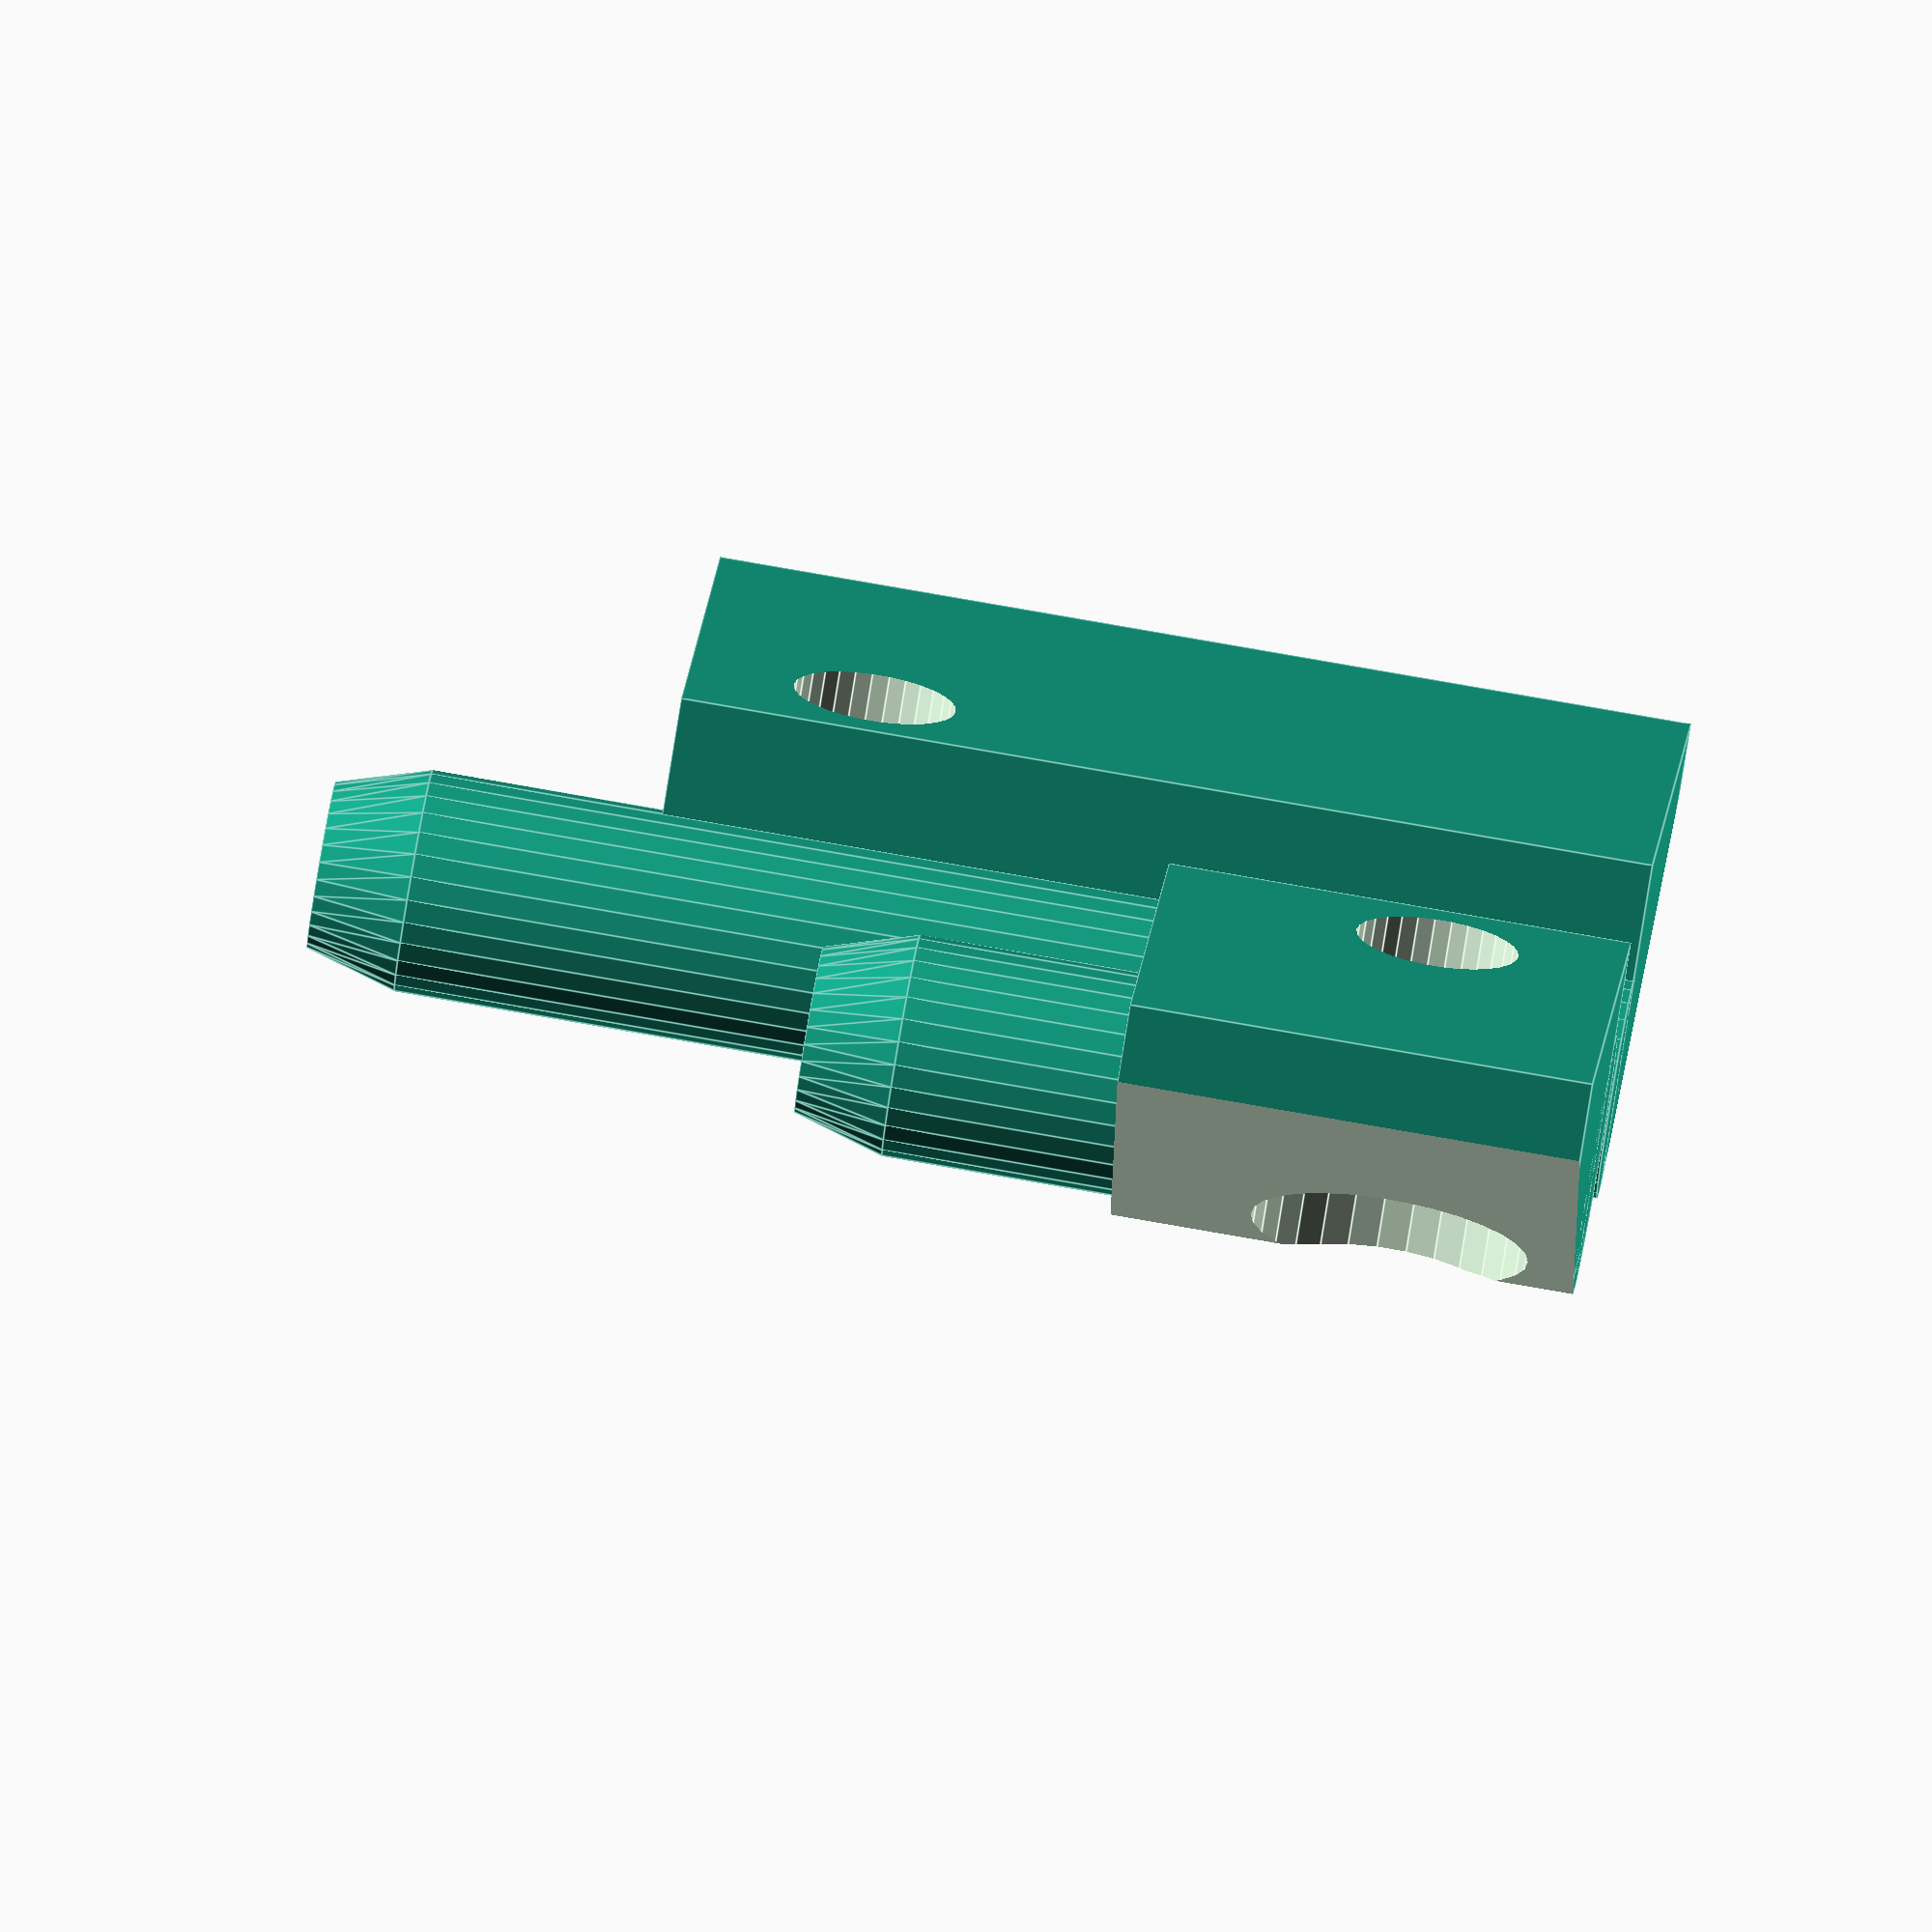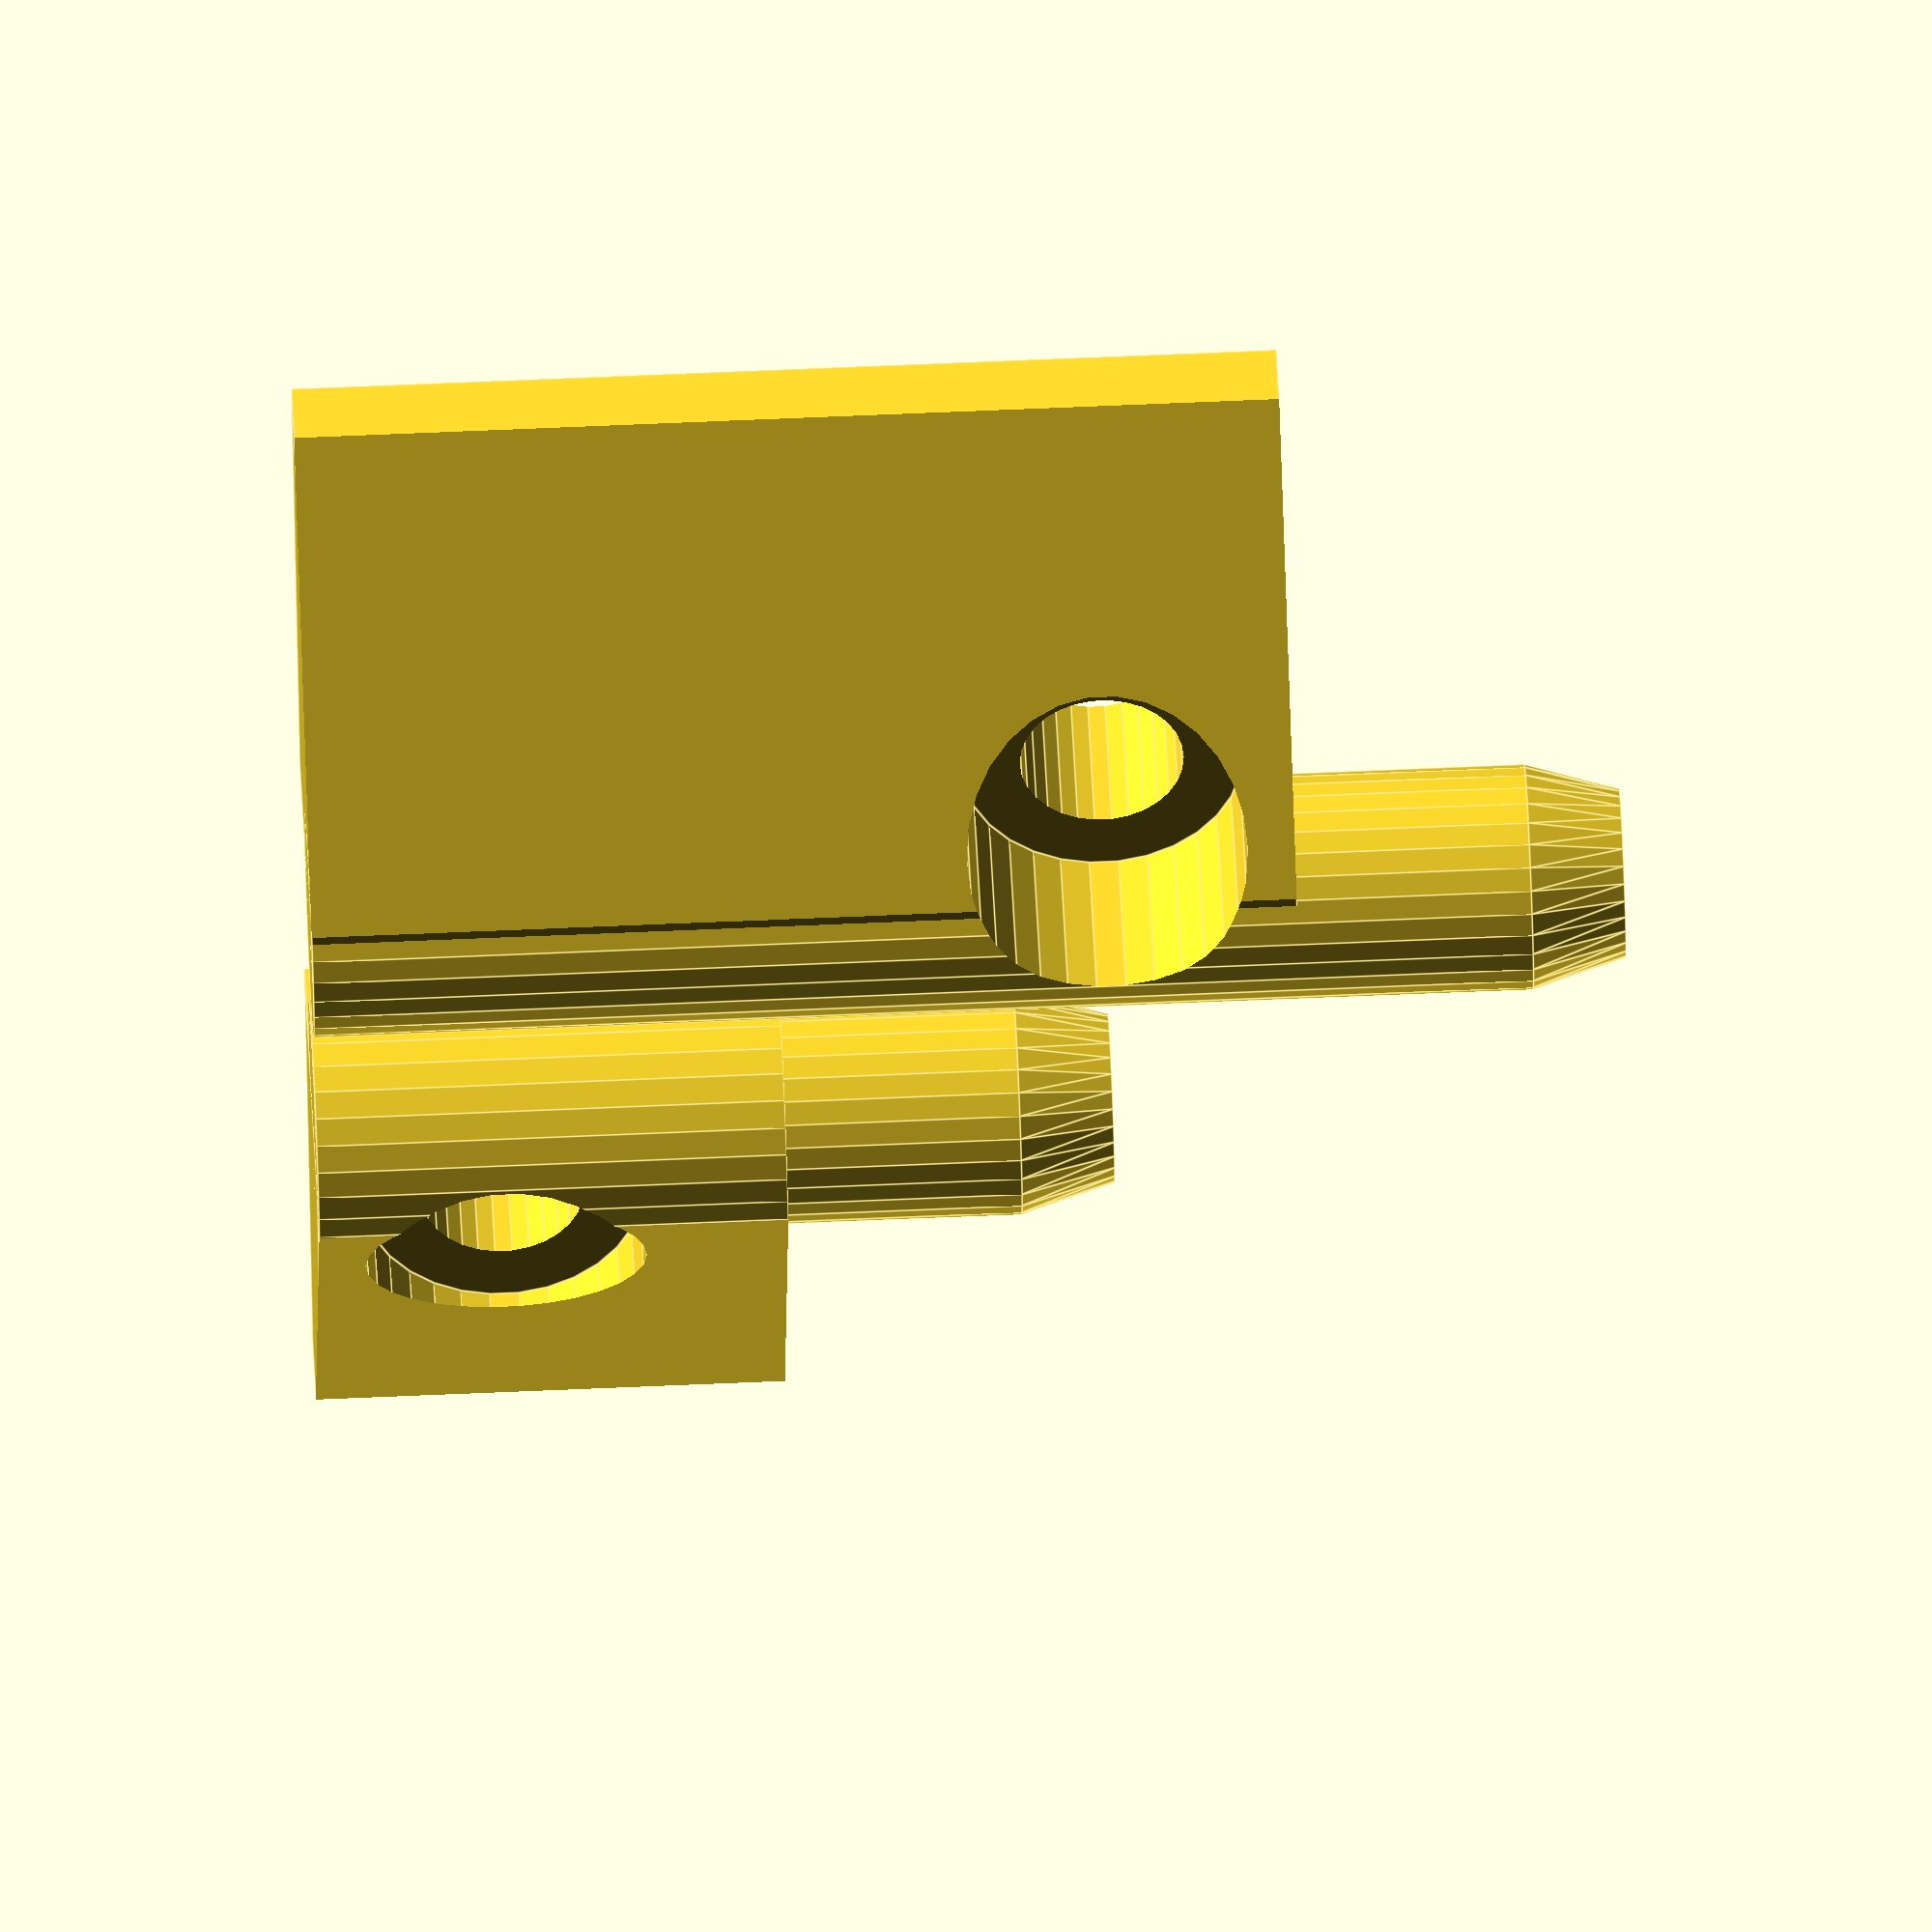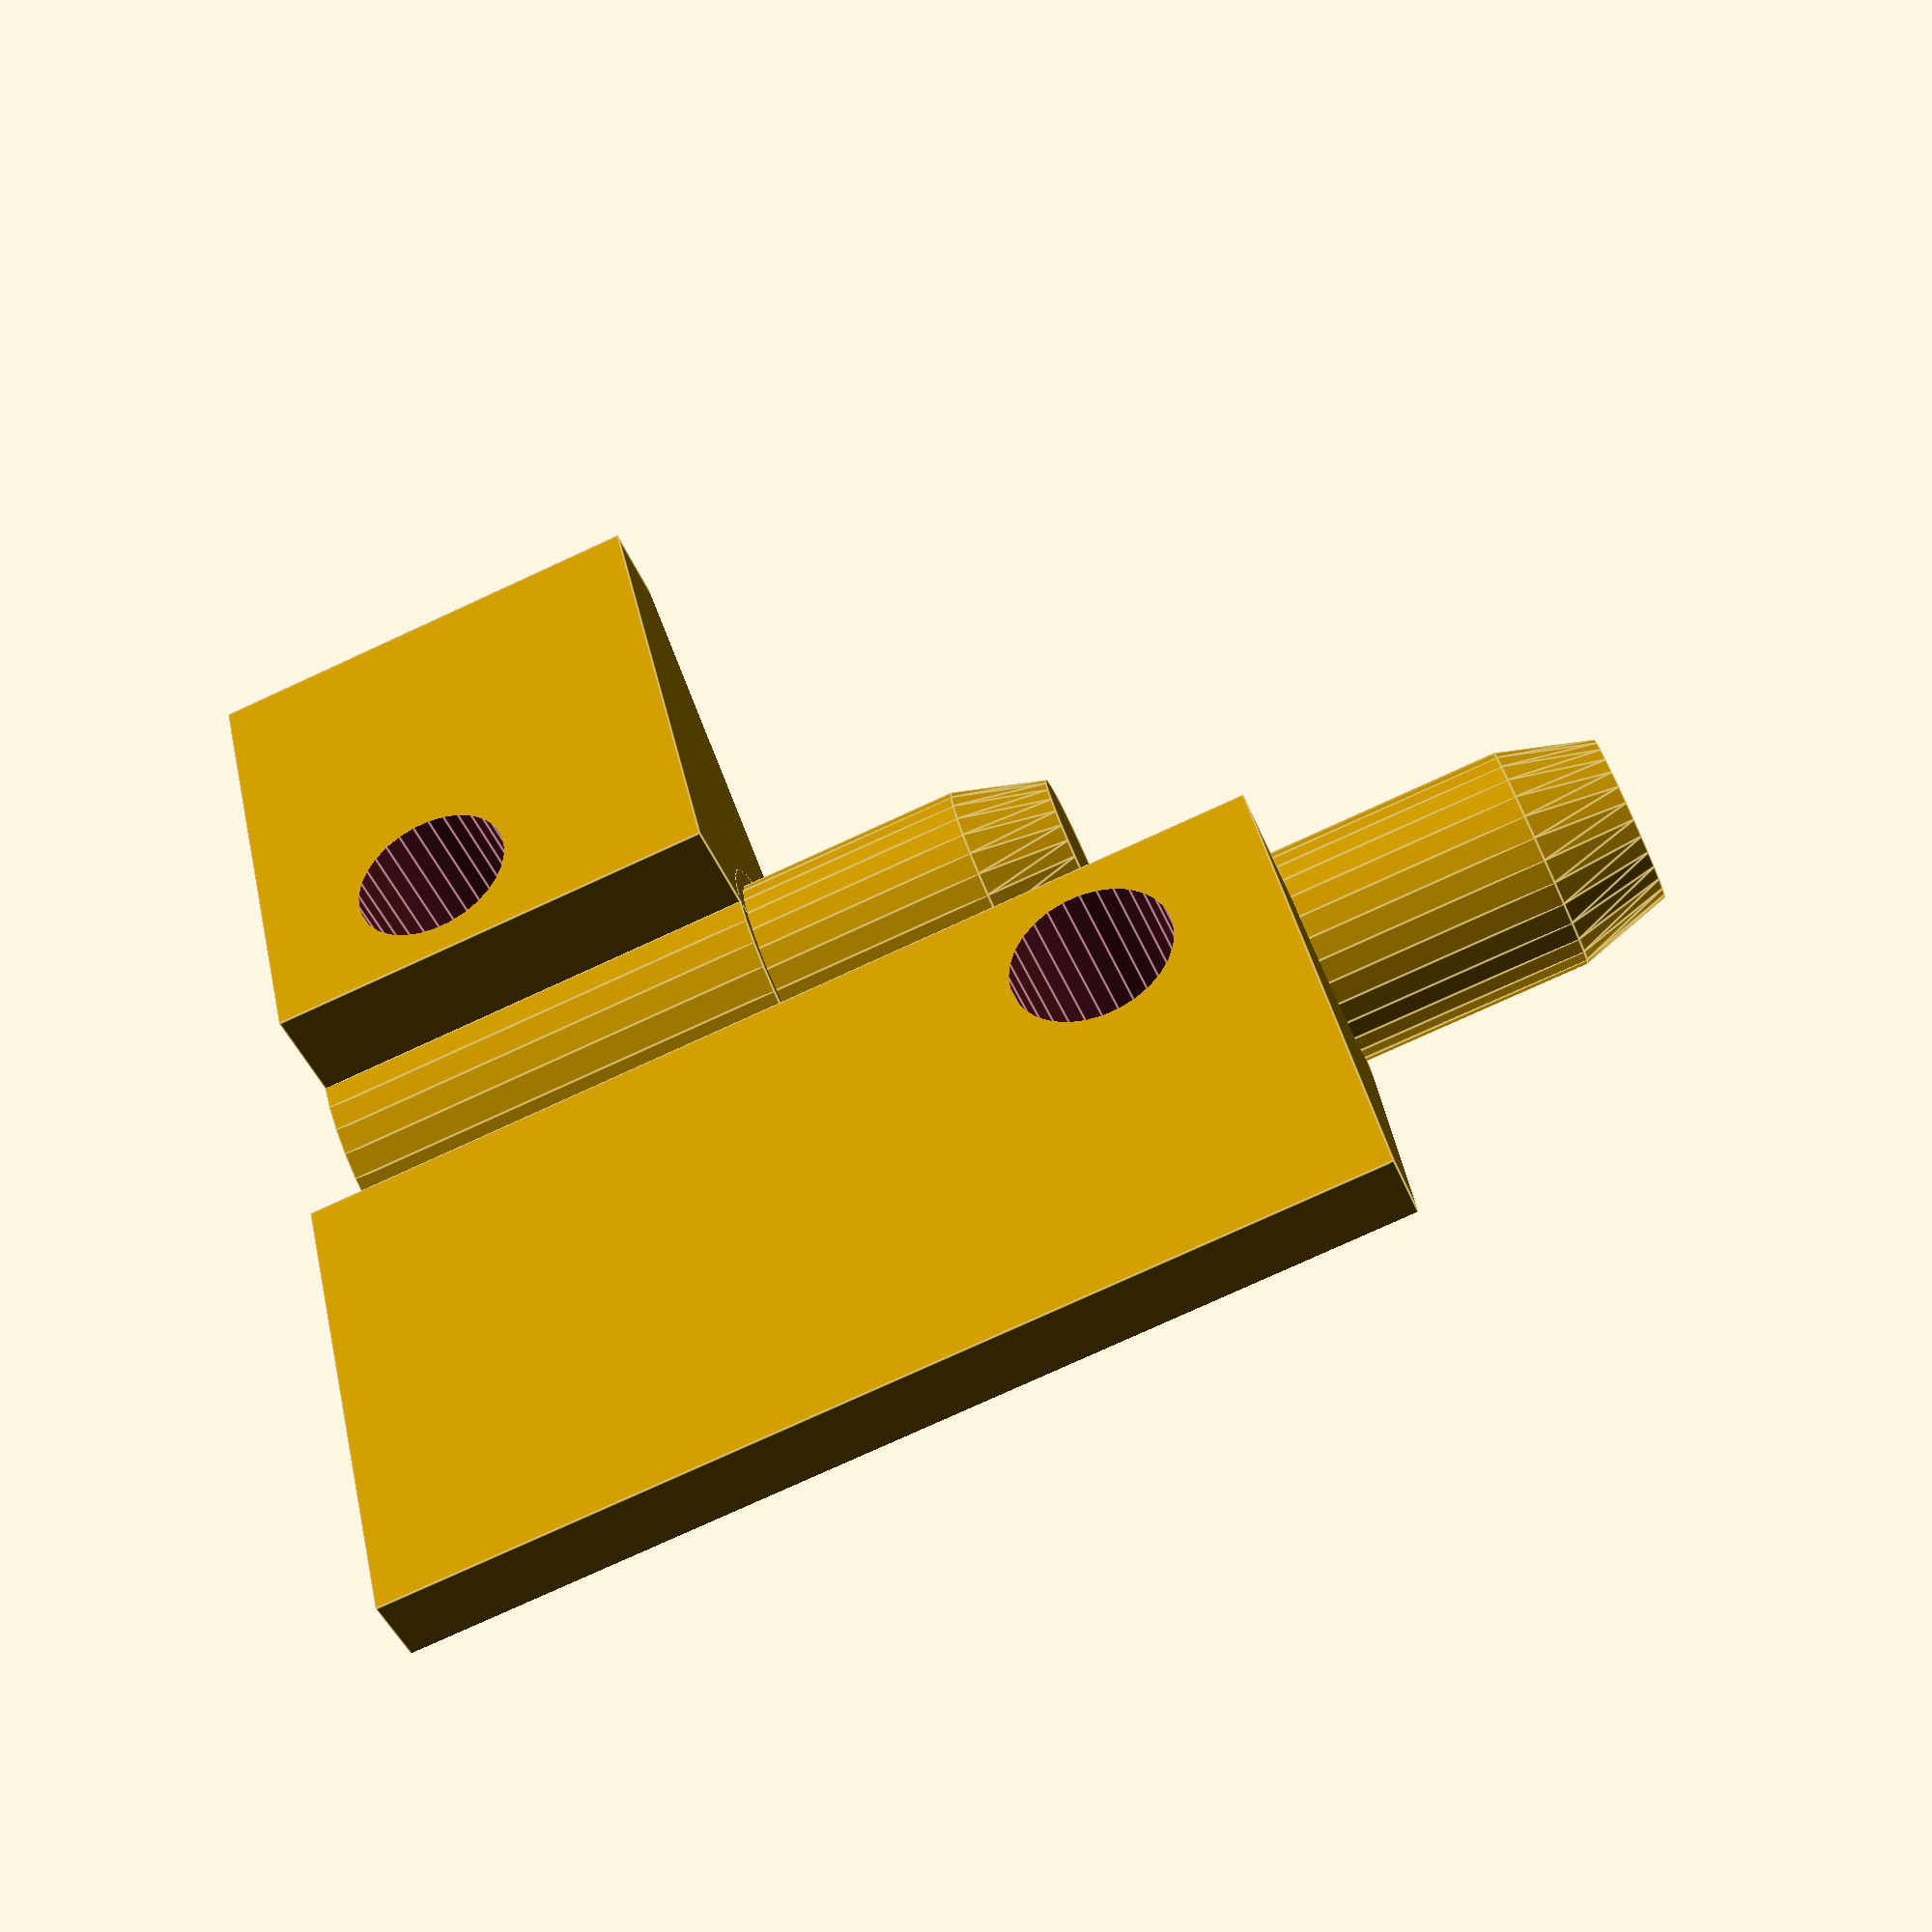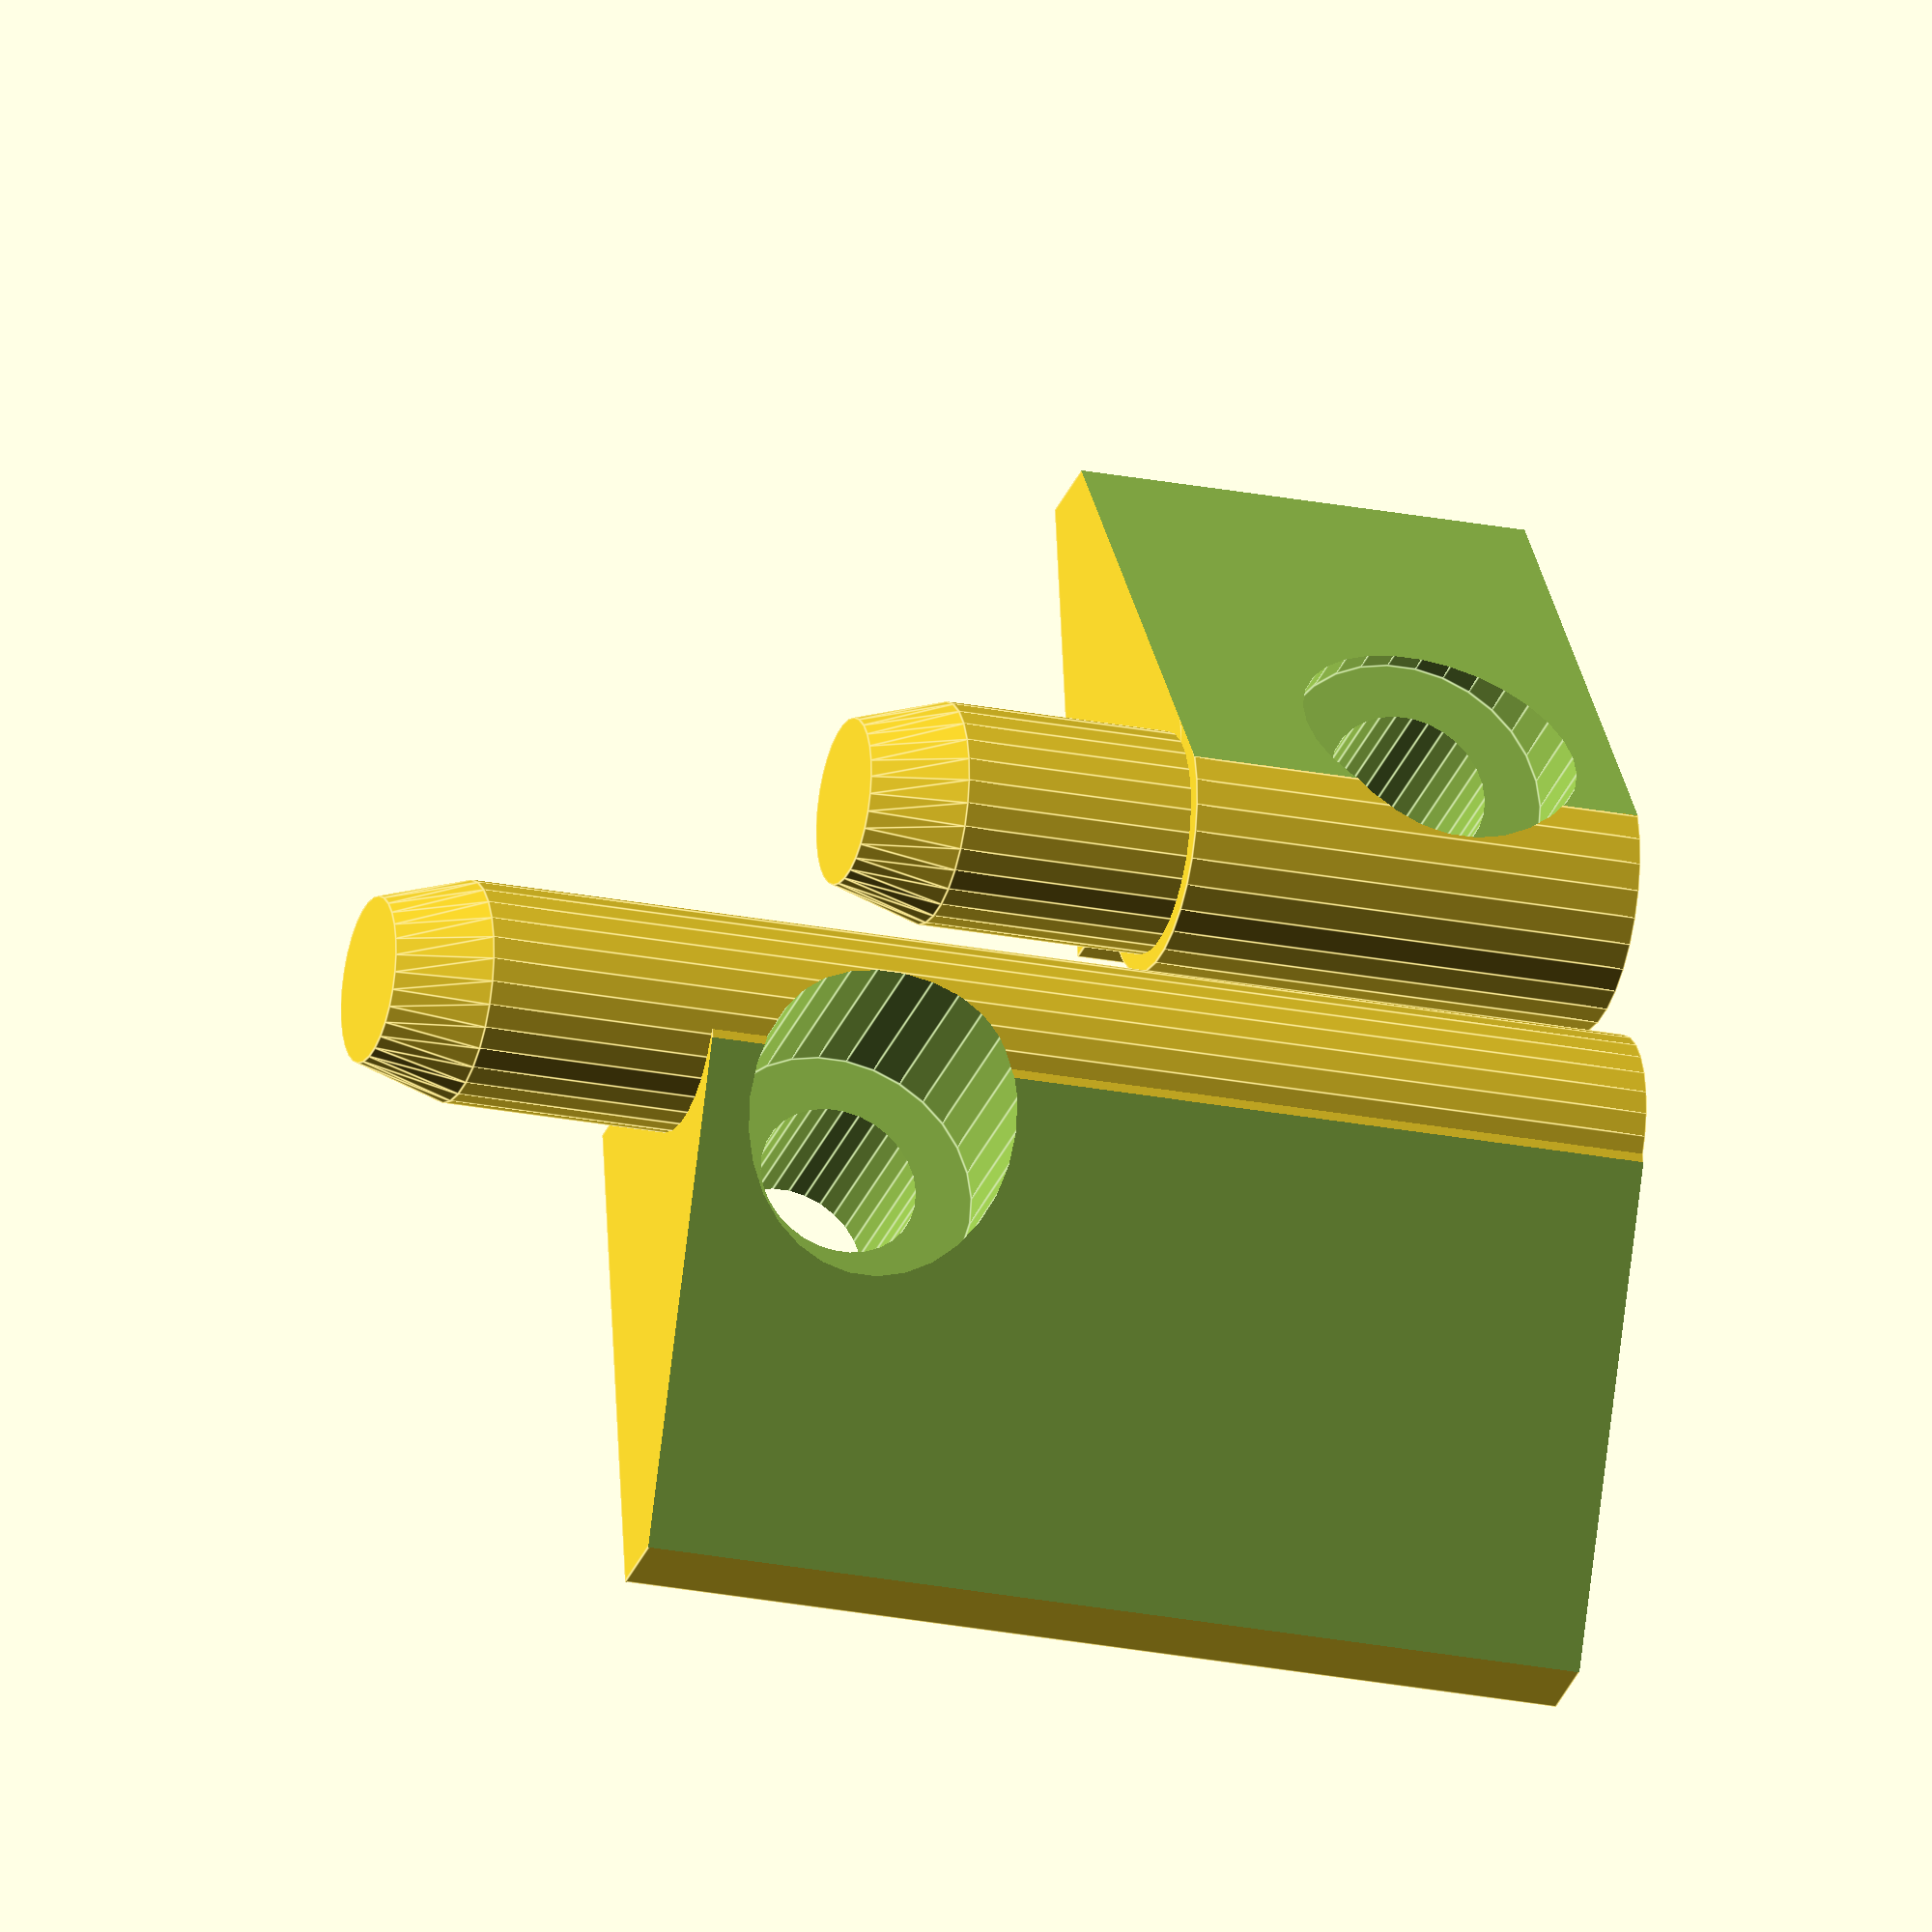
<openscad>
// PRUSA iteration3
// RAMBo cover hinges
// GNU GPL v3
// Josef Průša <iam@josefprusa.cz> and contributors
// http://www.reprap.org/wiki/Prusa_Mendel
// http://prusamendel.org

module upper_hinge(){
  difference(){
    union(){
      // Body.
      cylinder( h=26,r=2.4,$fn=30);
      translate([0,0,26]) cylinder(h=2,r1=2.4,r2=1.8,$fn=30);
      translate([-5,-11,0]) cube([7,11,21]);
    }
    // M3 screw hole .
    translate([-12.5,-2.5,17]) rotate( [0,90,0]) cylinder(h=20,r=1.75,$fn=30);
    translate([-1.5,-2.5,17]) rotate( [0,90,0]) cylinder(h=9,r=3,$fn=30);
    // Angle cut.
    translate([-2.9,-20,-1]) rotate([0,0,60]) cube([25,5,26]);
  }
}

module lower_hinge(){
  difference(){
    union(){
      // Body.
      translate([0,6,0]) cylinder( h=15,r=2.4,$fn=30);
      translate([0,6,0]) cylinder( h=10,r=2.8,$fn=30);
      translate([0,6,15]) cylinder( h=2,r1=2.4,r2=1.8,$fn=30);
      translate([-5,6,0]) cube([7,11,10]);
    }
    // M3 screw.
    translate([-0.5,8.5,4]) rotate( [0,90,0]) cylinder(h=20,r=3,$fn=30);
    translate([-12,8.5,4]) rotate( [0,90,0]) cylinder(h=20,r=1.75,$fn=30);
    // angle cut
    translate([-5,20,-1]) rotate([0,0,-60]) cube([20,5,20]);
  }
}

upper_hinge();
lower_hinge();

</openscad>
<views>
elev=279.6 azim=25.9 roll=99.9 proj=o view=edges
elev=294.8 azim=201.8 roll=267.5 proj=o view=edges
elev=77.0 azim=329.6 roll=294.7 proj=p view=edges
elev=22.7 azim=352.3 roll=70.8 proj=o view=edges
</views>
